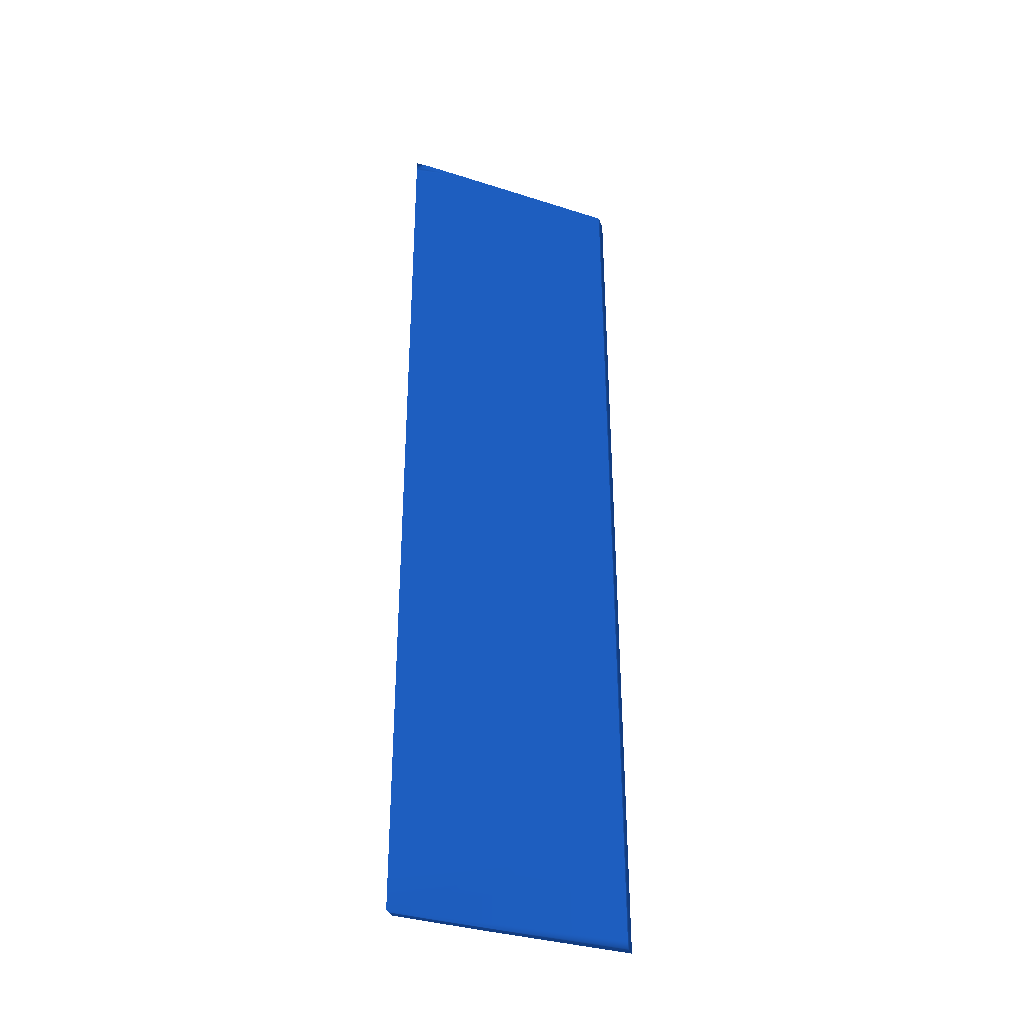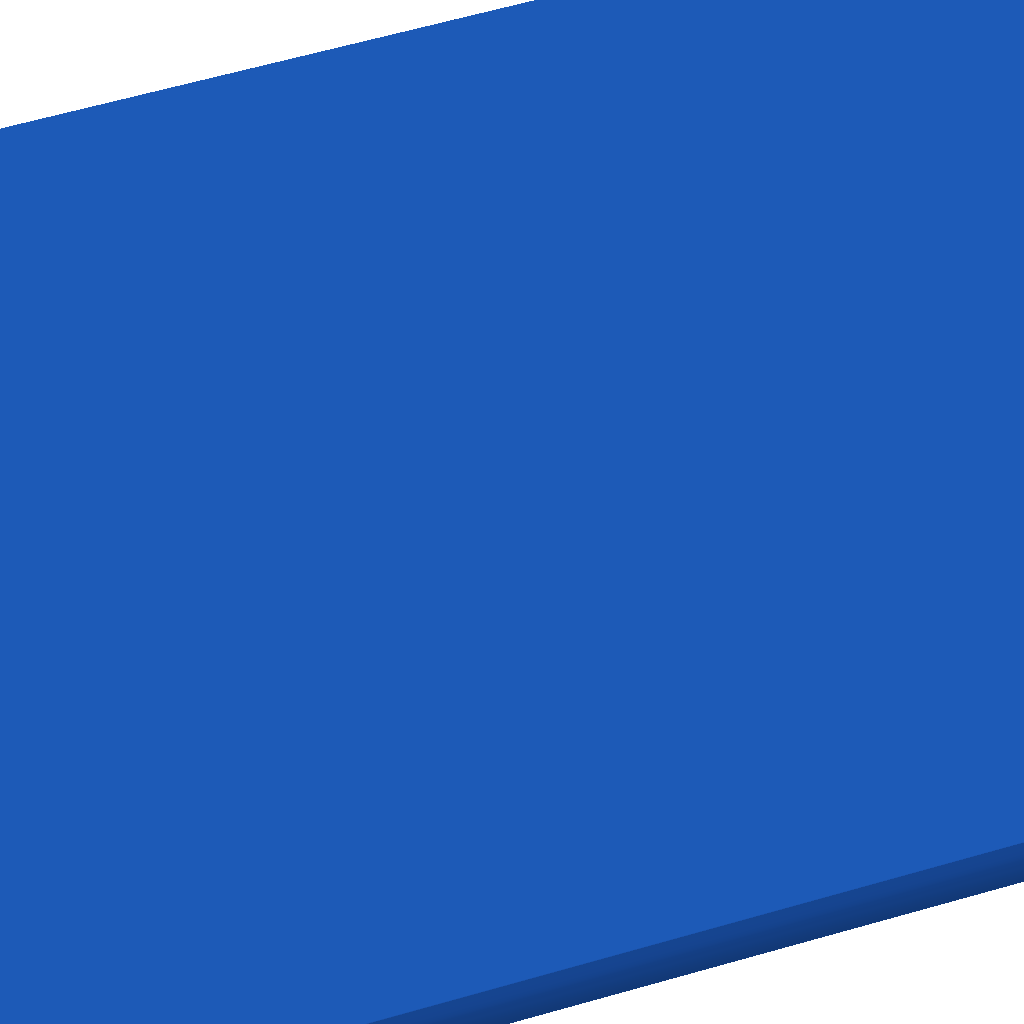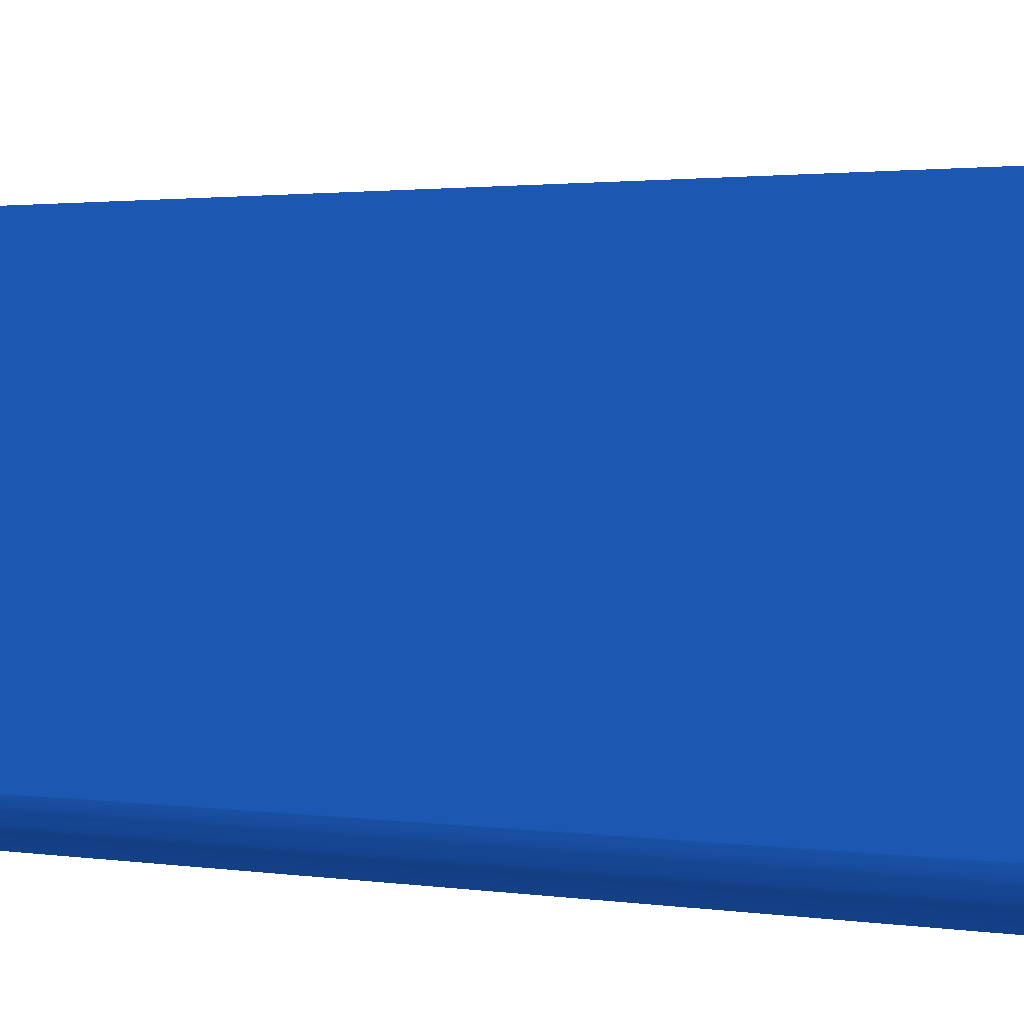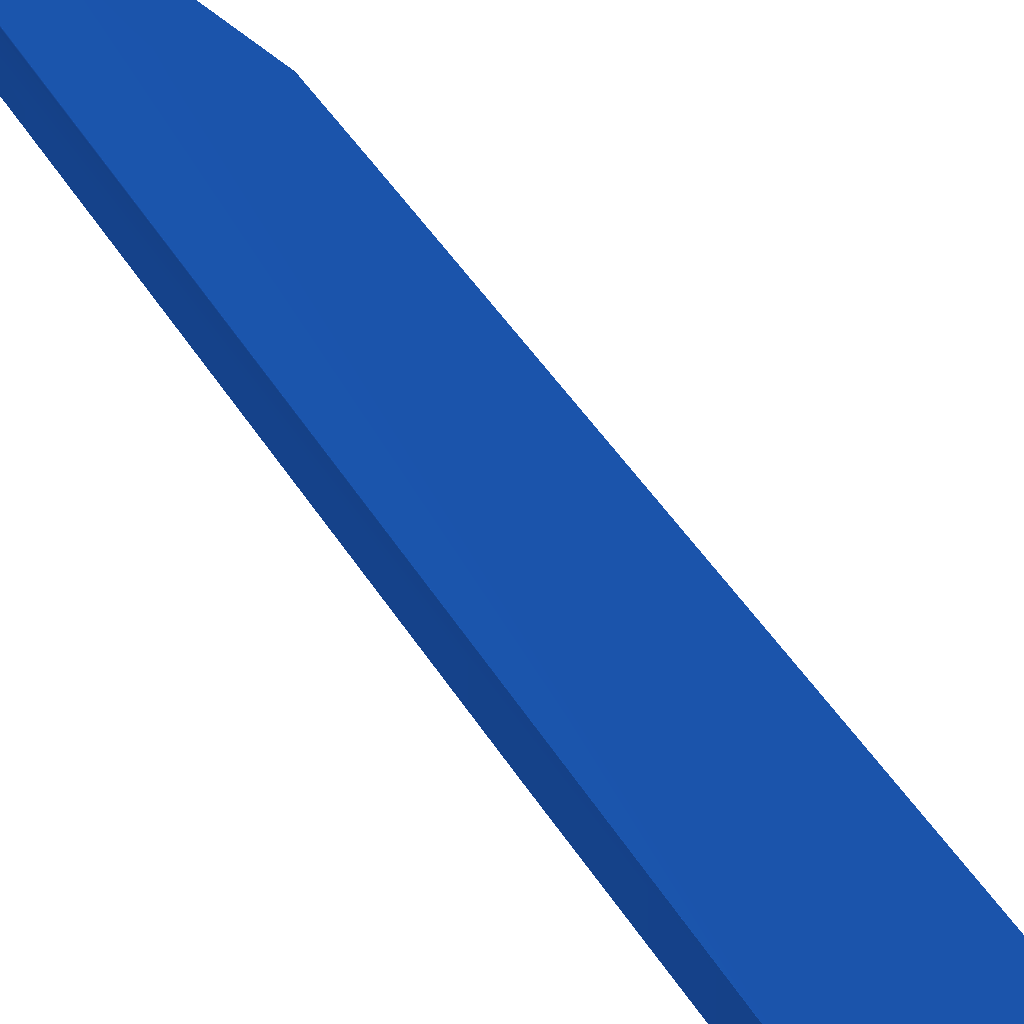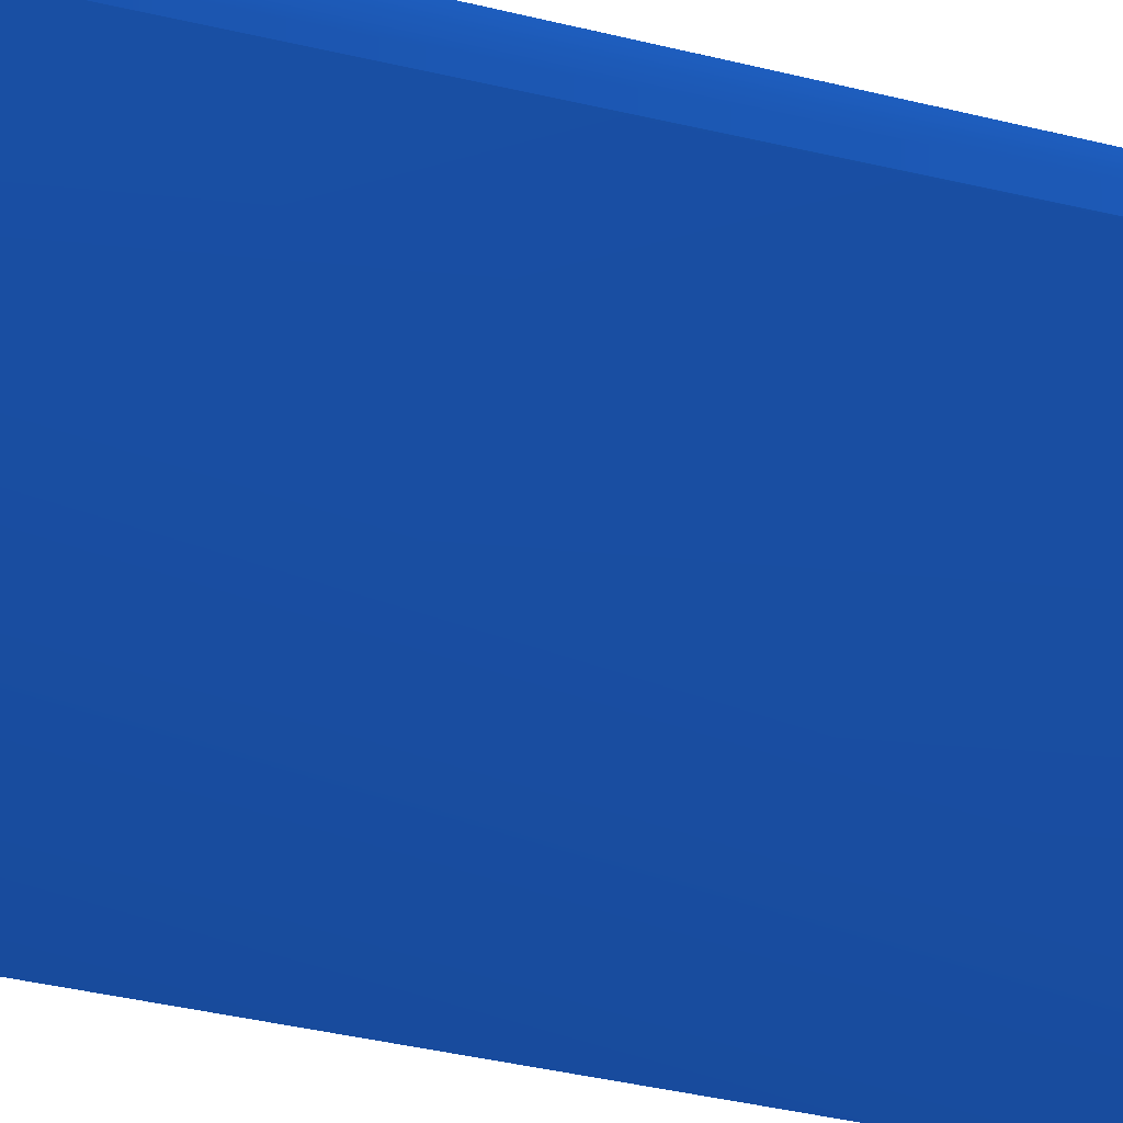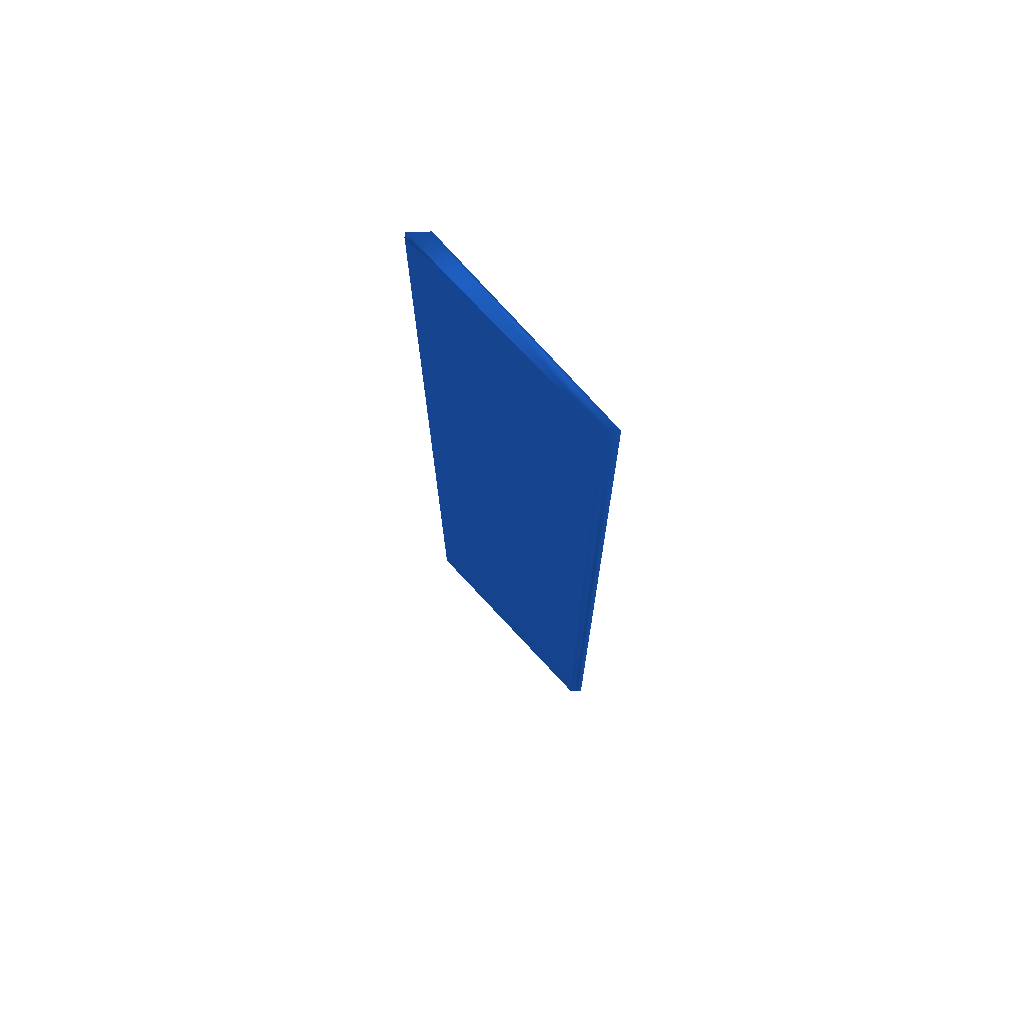
<metadata>
{"format":"obj","ext":"obj","renderer":"f3d","projection":"perspective","resolution":1024,"background":"white","views":[{"elev":-34.5,"azim":-161.8,"up":"+Z"},{"elev":44.3,"azim":-110.1,"up":"+Y"},{"elev":1.0,"azim":-38.5,"up":"+Y"},{"elev":25.5,"azim":160.8,"up":"+Y"},{"elev":-25.9,"azim":66.3,"up":"+Y"},{"elev":71.4,"azim":-90.8,"up":"+Z"}]}
</metadata>
<code>
v 0.1331 0.2243 -0.08547 0.06216 0.1947 0.4079
v 0.1331 0.2191 -0.08547 0.06216 0.1947 0.4079
v 0.1331 0.2242 -0.088 0.06216 0.1947 0.4079
v 0.1331 0.2253 0.2316 0.06216 0.1947 0.4079
v 0.1331 0.2249 0.2351 0.06216 0.1947 0.4079
v 0.1331 0.2191 -0.088 0.06216 0.1947 0.4079
v 0.1331 0.2172 0.2351 0.06216 0.1947 0.4079
v 0.1329 0.2242 -0.0744 0.06216 0.1947 0.4079
v 0.133 0.2243 -0.0632 0.06216 0.1947 0.4079
v 0.133 0.2253 0.2237 0.06216 0.1947 0.4079
v 0.07084 0.1686 -0.088 0.06216 0.1947 0.4079
v 0.07084 0.1686 -0.08547 0.06216 0.1947 0.4079
v 0.07084 0.1689 -0.0632 0.06216 0.1947 0.4079
v 0.08976 0.1858 -0.0632 0.06216 0.1947 0.4079
v 0.09128 0.1872 -0.05957 0.06216 0.1947 0.4079
v 0.133 0.2253 0.2302 0.06216 0.1947 0.4079
v 0.1179 0.212 0.2351 0.06216 0.1947 0.4079
v 0.1284 0.2212 0.2351 0.06216 0.1947 0.4079
v 0.1087 0.197 -0.088 0.06216 0.1947 0.4079
v 0.133 0.2184 -0.01934 0.06216 0.1947 0.4079
v 0.1107 0.2001 0.2351 0.06216 0.1947 0.4079
v 0.07084 0.1648 0.2351 0.06216 0.1947 0.4079
v 0.07084 0.1639 -0.088 0.06216 0.1947 0.4079
v 0.07084 0.1703 0.2077 0.06216 0.1947 0.4079
v 0.1043 0.2 0.1762 0.06216 0.1947 0.4079
v 0.1107 0.2056 0.1867 0.06216 0.1947 0.4079
v 0.07084 0.1689 -0.06181 0.06216 0.1947 0.4079
v 0.1168 0.211 0.2302 0.06216 0.1947 0.4079
v 0.07172 0.1711 0.2351 0.06216 0.1947 0.4079
v 0.1107 0.2056 0.2351 0.06216 0.1947 0.4079
v 0.07084 0.1704 0.2351 0.06216 0.1947 0.4079
v 0.07084 0.1704 0.2326 0.06216 0.1947 0.4079
v 0.1107 0.2056 0.2038 0.06216 0.1947 0.4079
f 1 2 6
f 1 6 3
f 1 3 4
f 1 4 5
f 1 5 7
f 1 7 2
f 2 7 6
f 3 8 9
f 3 9 10
f 3 10 4
f 3 6 19
f 3 19 23
f 3 23 11
f 3 11 12
f 3 12 13
f 3 13 14
f 3 14 15
f 3 15 8
f 4 10 16
f 4 16 17
f 4 17 18
f 4 18 5
f 5 18 17
f 5 17 30
f 5 30 21
f 5 21 7
f 6 7 20
f 6 20 19
f 7 21 22
f 7 22 23
f 7 23 19
f 7 19 20
f 8 15 24
f 8 24 25
f 8 25 9
f 9 25 26
f 9 26 10
f 10 26 16
f 11 23 22
f 11 22 31
f 11 31 32
f 11 32 24
f 11 24 27
f 11 27 13
f 11 13 12
f 13 27 15
f 13 15 14
f 15 27 24
f 16 28 17
f 16 26 28
f 17 29 30
f 17 28 29
f 21 30 31
f 21 31 22
f 24 32 25
f 25 32 29
f 25 29 33
f 25 33 26
f 26 33 28
f 28 33 29
f 29 32 31
f 29 31 30

</code>
